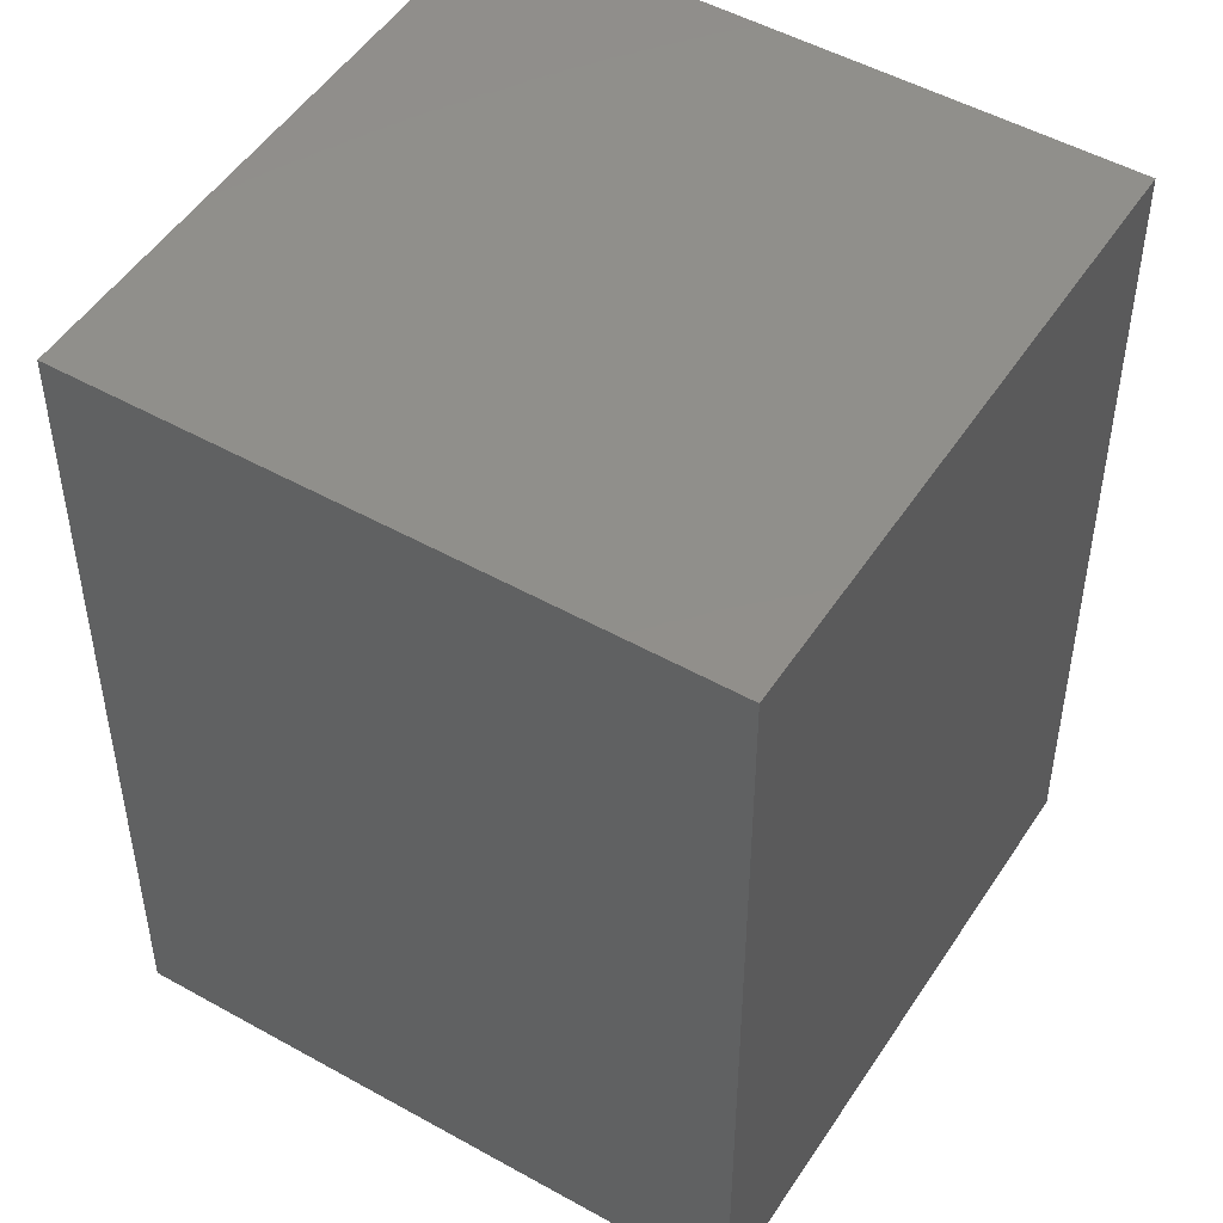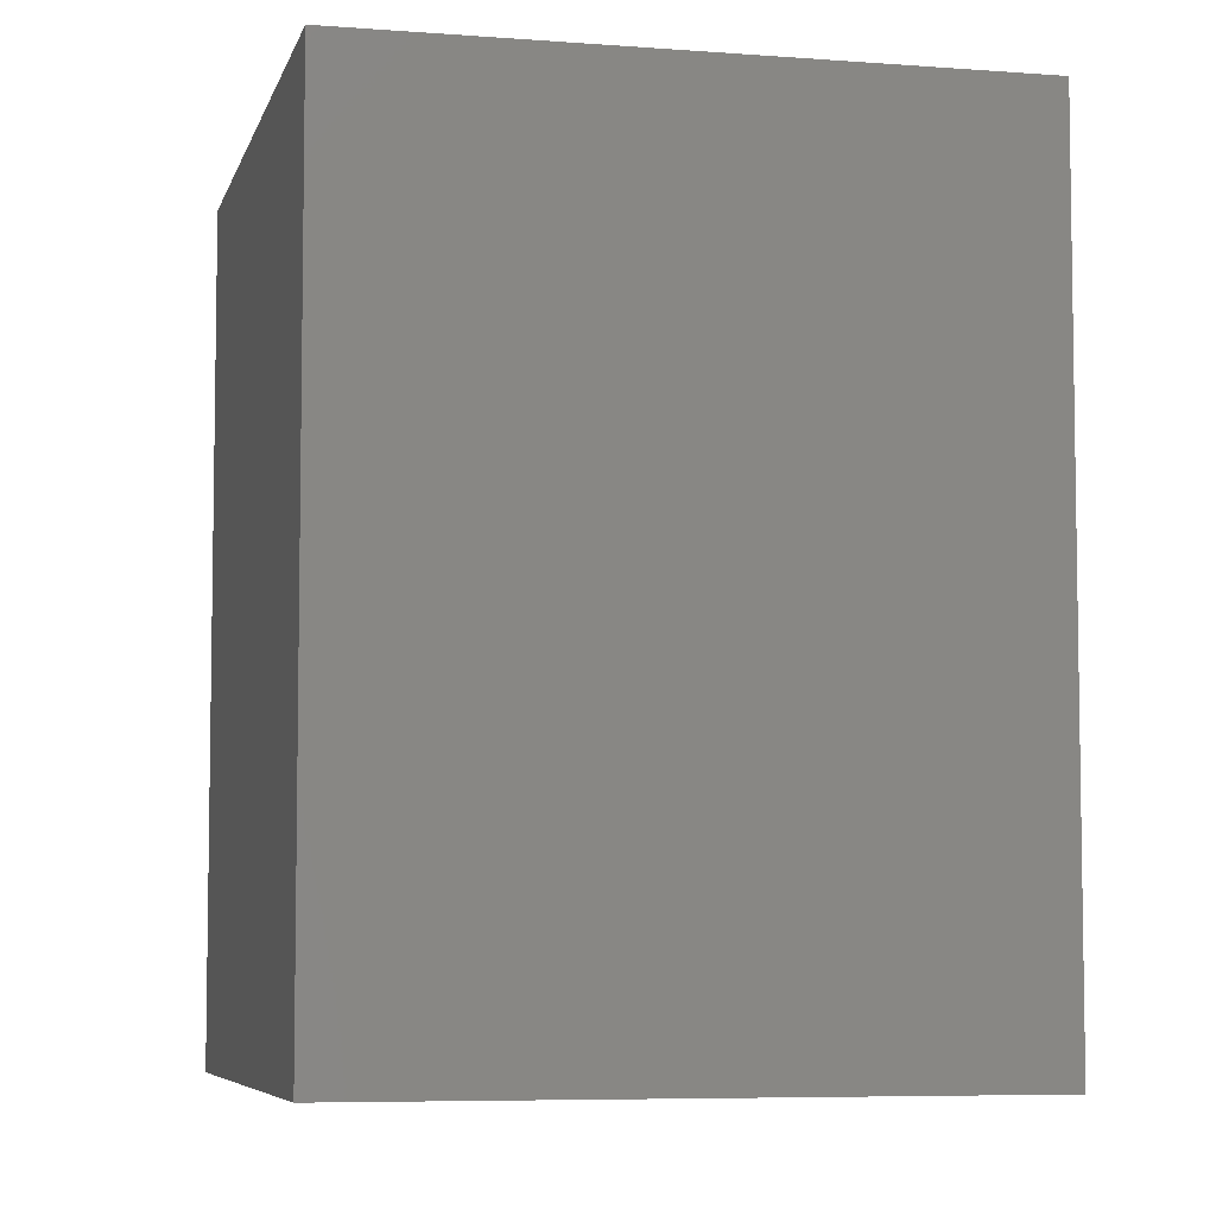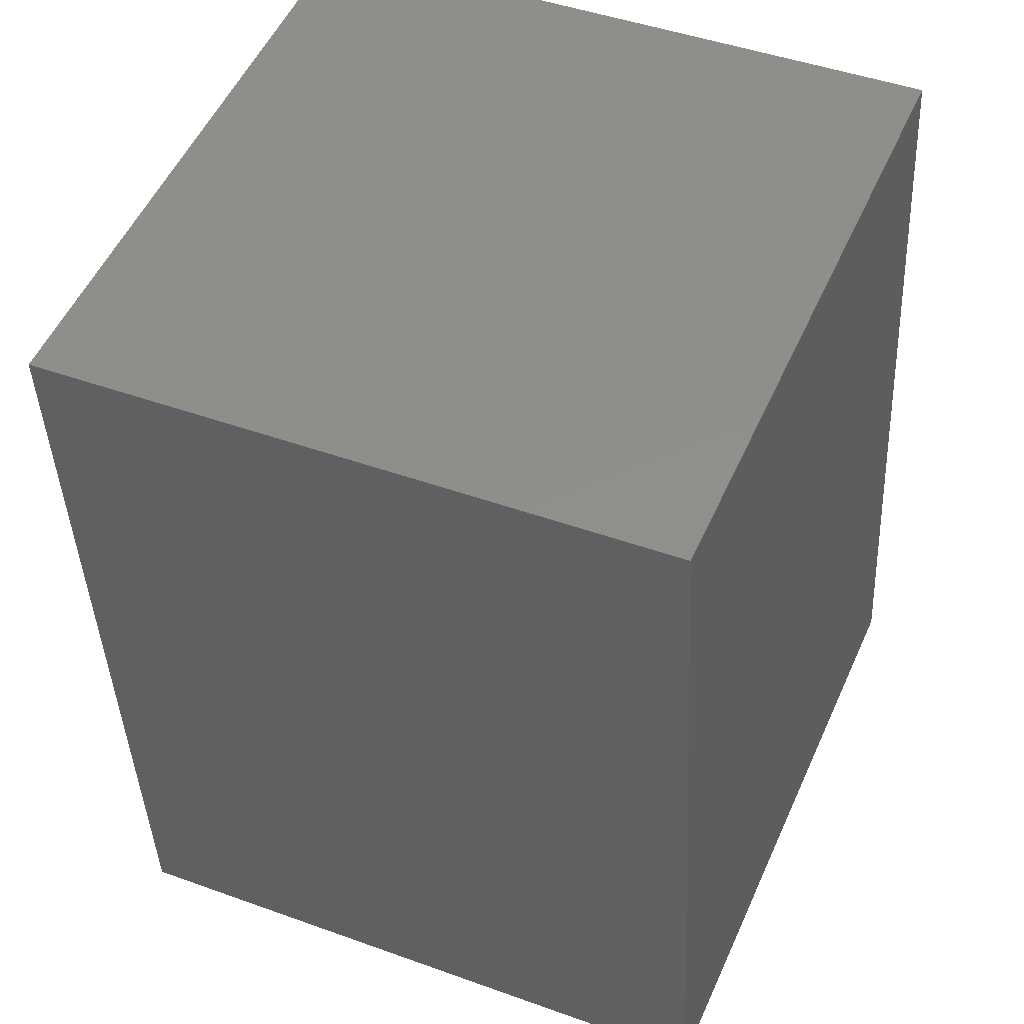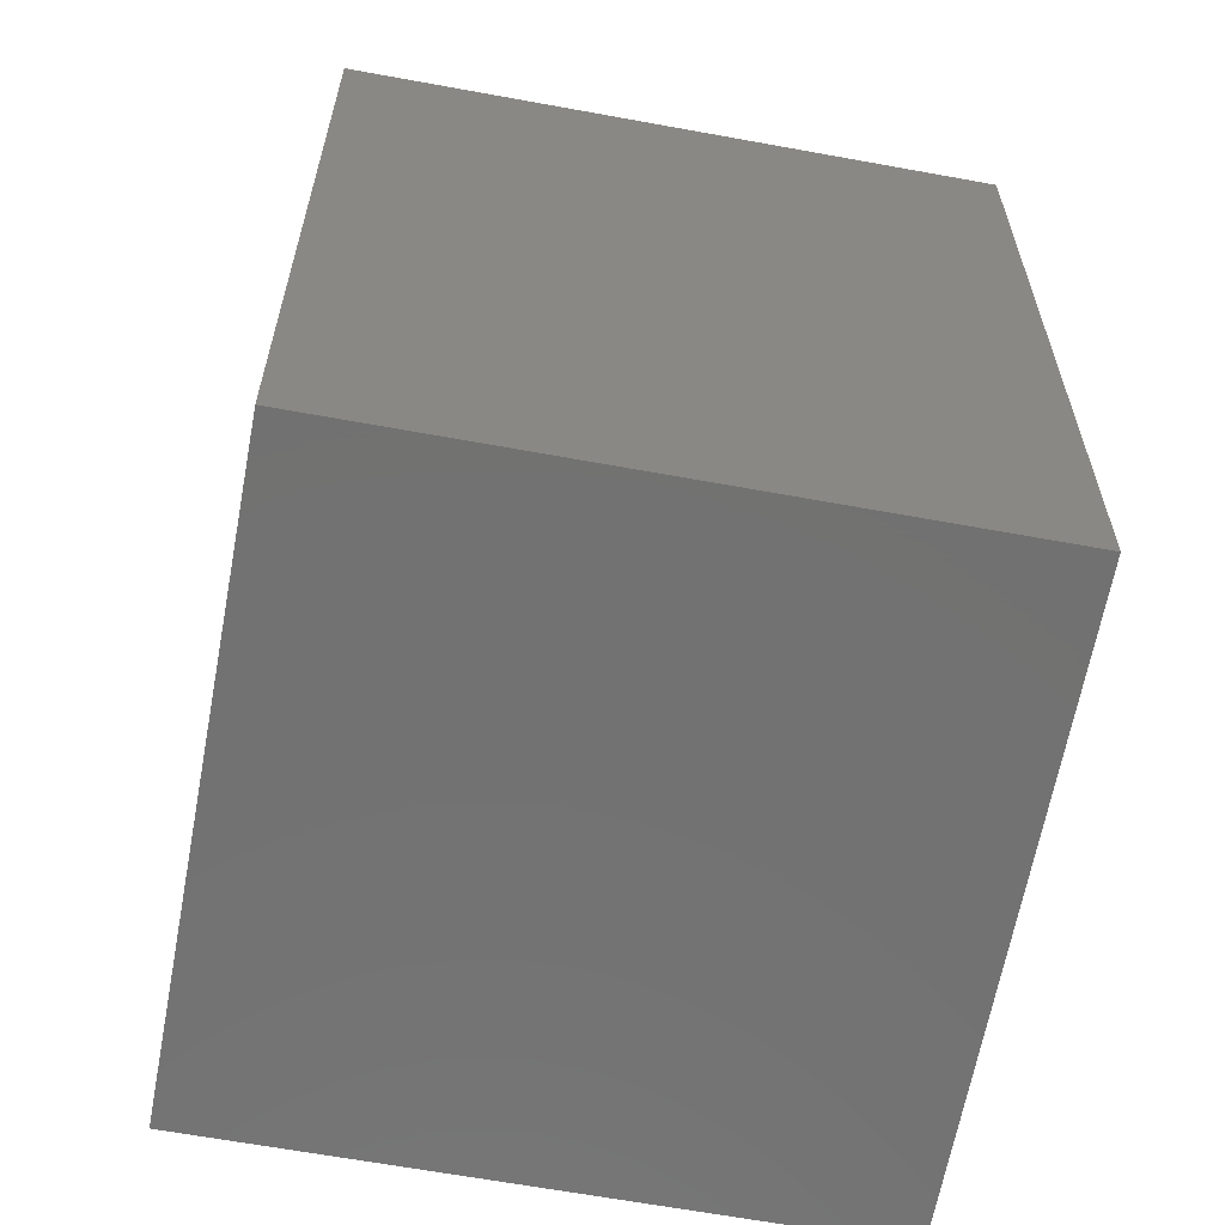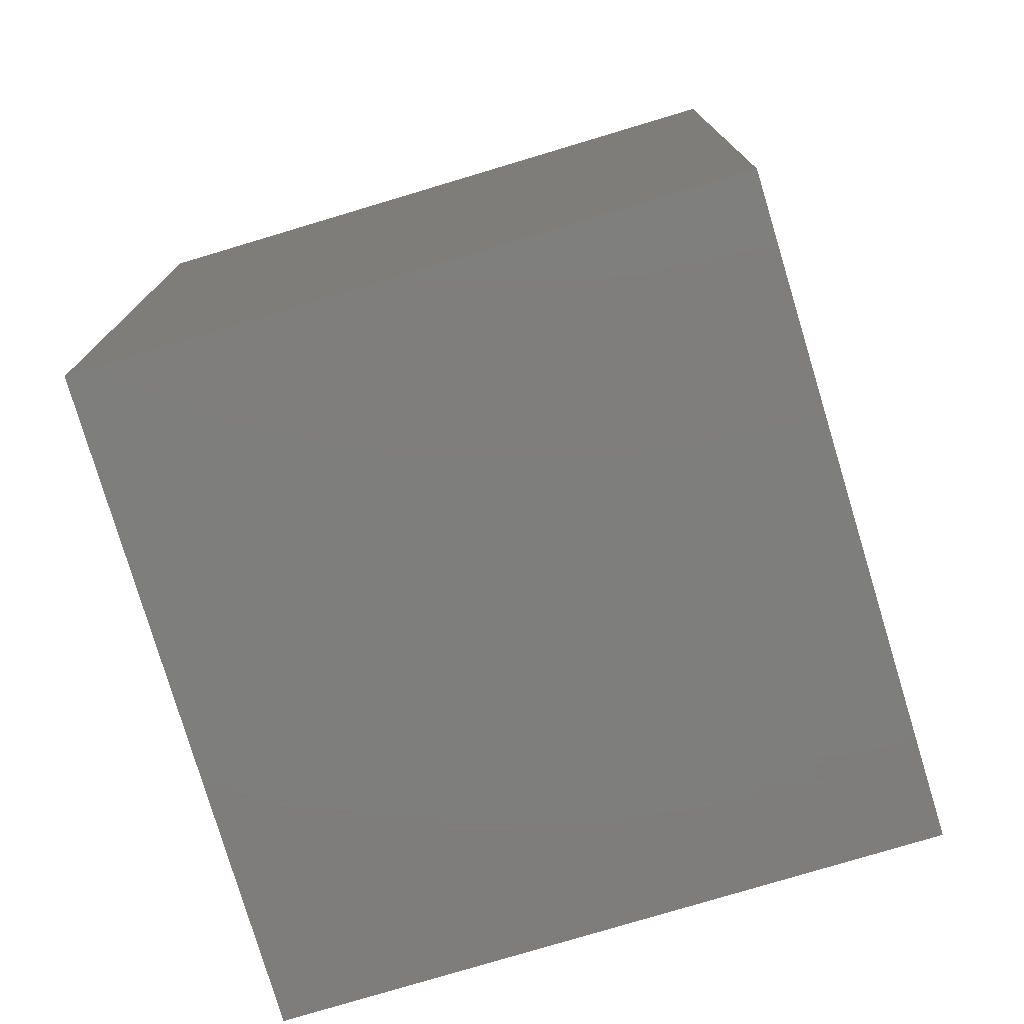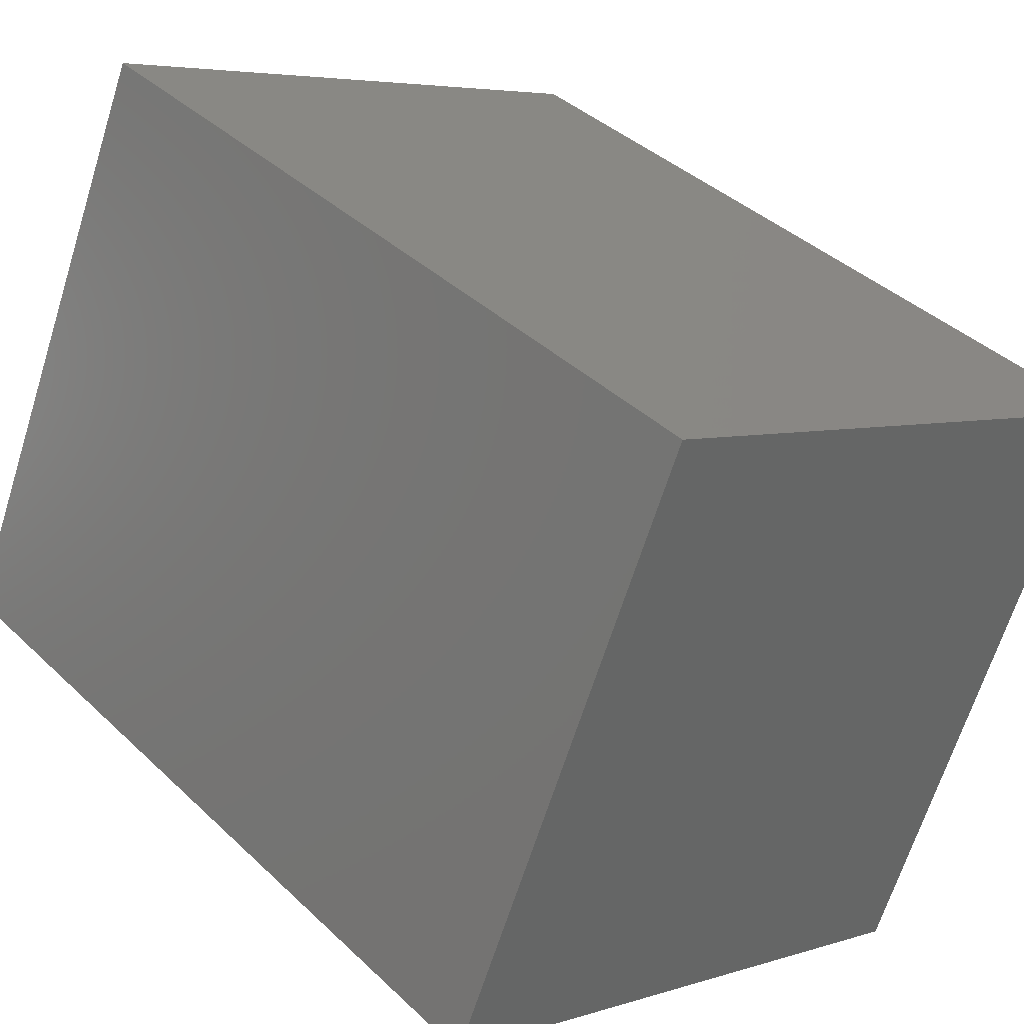
<metadata>
{"format":"stl","ext":"stl","renderer":"f3d","projection":"perspective","resolution":1024,"background":"white","views":[{"elev":49.7,"azim":-171.4,"up":"+Z"},{"elev":-6.3,"azim":-36.4,"up":"+Z"},{"elev":-40.6,"azim":2.5,"up":"+Y"},{"elev":-63.8,"azim":146.3,"up":"+Z"},{"elev":-77.8,"azim":-96.5,"up":"+Z"},{"elev":38.6,"azim":-40.2,"up":"+Y"}]}
</metadata>
<code>
# stl→obj: 8 verts, 12 faces
v -0.4 1 0.5
v 0.3 0.7 0.5
v 0.3 0.7 -0.5
v -0.4 1 -0.5
v 0 0 -0.5
v 0 0 0.5
v -0.7 0.3 0.5
v -0.7 0.3 -0.5
f 1 2 3
f 4 1 3
f 5 6 7
f 8 5 7
f 1 4 8
f 7 1 8
f 5 3 2
f 6 5 2
f 1 7 6
f 2 1 6
f 5 8 4
f 3 5 4

</code>
